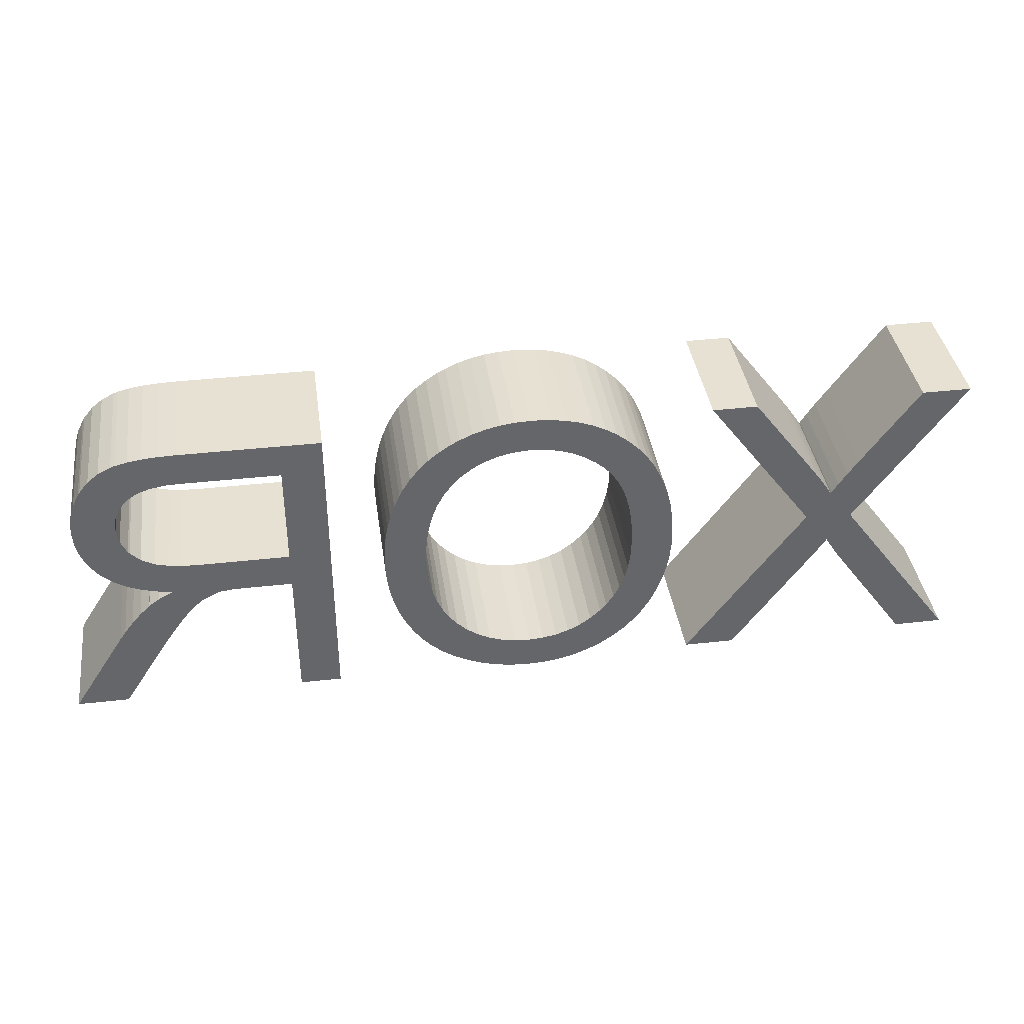
<metadata>
{"format":"obj","ext":"obj","renderer":"f3d","projection":"perspective","resolution":1024,"background":"white","views":[{"elev":38.6,"azim":171.9,"up":"+Y"}]}
</metadata>
<code>
v 2440 1825 1e-06
v 2439 1824 1e-06
v 2440 1825 4
v 2439 1824 4
v 2440 1825 1e-06
v 2440 1825 4
v 2441 1825 1e-06
v 2441 1825 4
v 2441 1825 1e-06
v 2441 1825 4
v 2441 1825 1e-06
v 2441 1825 4
v 2442 1826 1e-06
v 2442 1826 4
v 2442 1826 1e-06
v 2442 1826 4
v 2442 1826 1e-06
v 2442 1826 4
v 2442 1826 1e-06
v 2442 1826 4
v 2442 1827 1e-06
v 2442 1827 4
v 2443 1827 1e-06
v 2443 1827 4
v 2443 1827 1e-06
v 2443 1827 4
v 2443 1828 1e-06
v 2443 1828 4
v 2443 1829 1e-06
v 2443 1829 4
v 2443 1829 1e-06
v 2443 1829 4
v 2443 1829 1e-06
v 2443 1829 4
v 2443 1830 1e-06
v 2443 1830 4
v 2443 1830 1e-06
v 2443 1830 4
v 2442 1830 1e-06
v 2442 1830 4
v 2442 1831 1e-06
v 2442 1831 4
v 2442 1831 1e-06
v 2442 1831 4
v 2442 1831 1e-06
v 2442 1831 4
v 2442 1832 1e-06
v 2442 1832 4
v 2441 1832 1e-06
v 2441 1832 4
v 2441 1832 1e-06
v 2441 1832 4
v 2441 1832 1e-06
v 2441 1832 4
v 2440 1832 1e-06
v 2440 1832 4
v 2440 1833 1e-06
v 2440 1833 4
v 2439 1833 1e-06
v 2439 1833 4
v 2439 1833 1e-06
v 2439 1833 4
v 2439 1833 1e-06
v 2439 1833 4
v 2438 1832 1e-06
v 2438 1832 4
v 2438 1832 1e-06
v 2438 1832 4
v 2438 1832 1e-06
v 2438 1832 4
v 2437 1832 1e-06
v 2437 1832 4
v 2437 1832 1e-06
v 2437 1832 4
v 2437 1831 1e-06
v 2437 1831 4
v 2437 1831 1e-06
v 2437 1831 4
v 2436 1831 1e-06
v 2436 1831 4
v 2436 1830 1e-06
v 2436 1830 4
v 2436 1830 1e-06
v 2436 1830 4
v 2436 1829 1e-06
v 2436 1829 4
v 2436 1829 1e-06
v 2436 1829 4
v 2436 1828 1e-06
v 2436 1828 4
v 2436 1828 1e-06
v 2436 1828 4
v 2436 1827 1e-06
v 2436 1827 4
v 2436 1827 1e-06
v 2436 1827 4
v 2436 1827 1e-06
v 2436 1827 4
v 2436 1826 1e-06
v 2436 1826 4
v 2437 1826 1e-06
v 2437 1826 4
v 2437 1826 1e-06
v 2437 1826 4
v 2437 1825 1e-06
v 2437 1825 4
v 2438 1825 1e-06
v 2438 1825 4
v 2438 1825 1e-06
v 2438 1825 4
v 2438 1825 1e-06
v 2438 1825 4
v 2439 1825 1e-06
v 2439 1825 4
v 2442 1824 1e-06
v 2442 1824 1e-06
v 2442 1824 4
v 2442 1824 4
v 2442 1824 1e-06
v 2442 1824 4
v 2441 1824 1e-06
v 2441 1824 4
v 2441 1824 1e-06
v 2441 1824 4
v 2441 1823 1e-06
v 2441 1823 4
v 2440 1823 1e-06
v 2440 1823 4
v 2440 1823 1e-06
v 2440 1823 4
v 2439 1823 1e-06
v 2439 1823 4
v 2439 1823 1e-06
v 2439 1823 4
v 2438 1823 1e-06
v 2438 1823 4
v 2438 1824 1e-06
v 2438 1824 4
v 2438 1824 1e-06
v 2438 1824 4
v 2437 1824 1e-06
v 2437 1824 4
v 2437 1824 1e-06
v 2437 1824 4
v 2436 1824 1e-06
v 2436 1824 4
v 2436 1825 1e-06
v 2436 1825 4
v 2436 1825 1e-06
v 2436 1825 4
v 2436 1825 1e-06
v 2436 1825 4
v 2435 1826 1e-06
v 2435 1826 4
v 2435 1826 1e-06
v 2435 1826 4
v 2435 1826 1e-06
v 2435 1826 4
v 2435 1827 1e-06
v 2435 1827 4
v 2435 1827 1e-06
v 2435 1827 4
v 2435 1828 1e-06
v 2435 1828 4
v 2435 1828 1e-06
v 2435 1828 4
v 2435 1828 1e-06
v 2435 1828 4
v 2435 1829 1e-06
v 2435 1829 4
v 2435 1829 1e-06
v 2435 1829 4
v 2435 1830 1e-06
v 2435 1830 4
v 2435 1830 1e-06
v 2435 1830 4
v 2435 1831 1e-06
v 2435 1831 4
v 2435 1831 1e-06
v 2435 1831 4
v 2435 1832 1e-06
v 2435 1832 4
v 2436 1832 1e-06
v 2436 1832 4
v 2436 1832 1e-06
v 2436 1832 4
v 2436 1832 1e-06
v 2436 1832 4
v 2436 1833 1e-06
v 2436 1833 4
v 2437 1833 1e-06
v 2437 1833 4
v 2437 1833 1e-06
v 2437 1833 4
v 2437 1833 1e-06
v 2437 1833 4
v 2438 1833 1e-06
v 2438 1833 4
v 2438 1834 1e-06
v 2438 1834 4
v 2439 1834 1e-06
v 2439 1834 4
v 2439 1834 1e-06
v 2439 1834 4
v 2439 1834 1e-06
v 2439 1834 4
v 2440 1834 1e-06
v 2440 1834 4
v 2440 1834 1e-06
v 2440 1834 4
v 2441 1834 1e-06
v 2441 1834 4
v 2441 1833 1e-06
v 2441 1833 4
v 2442 1833 1e-06
v 2442 1833 4
v 2442 1833 1e-06
v 2442 1833 4
v 2442 1833 1e-06
v 2442 1833 4
v 2443 1832 1e-06
v 2443 1832 4
v 2443 1832 1e-06
v 2443 1832 4
v 2443 1832 1e-06
v 2443 1832 4
v 2443 1831 1e-06
v 2443 1831 4
v 2444 1831 1e-06
v 2444 1831 4
v 2444 1831 1e-06
v 2444 1831 4
v 2444 1830 1e-06
v 2444 1830 4
v 2444 1830 1e-06
v 2444 1830 4
v 2444 1829 1e-06
v 2444 1829 4
v 2444 1829 1e-06
v 2444 1829 4
v 2444 1829 1e-06
v 2444 1829 4
v 2444 1828 1e-06
v 2444 1828 4
v 2444 1828 1e-06
v 2444 1828 4
v 2444 1827 1e-06
v 2444 1827 4
v 2444 1827 1e-06
v 2444 1827 4
v 2444 1826 1e-06
v 2444 1826 4
v 2444 1826 1e-06
v 2444 1826 4
v 2444 1826 1e-06
v 2444 1826 4
v 2443 1825 1e-06
v 2443 1825 4
v 2443 1825 1e-06
v 2443 1825 4
v 2443 1825 1e-06
v 2443 1825 4
v 2430 1829 1e-06
v 2434 1834 1e-06
v 2430 1829 4
v 2434 1834 4
v 2434 1824 1e-06
v 2434 1824 4
v 2432 1824 1e-06
v 2432 1824 4
v 2430 1827 1e-06
v 2430 1827 4
v 2429 1827 1e-06
v 2429 1827 4
v 2429 1828 1e-06
v 2429 1828 4
v 2429 1827 1e-06
v 2429 1827 4
v 2429 1827 1e-06
v 2429 1827 4
v 2426 1824 1e-06
v 2426 1824 4
v 2425 1824 1e-06
v 2425 1824 4
v 2429 1829 1e-06
v 2429 1829 4
v 2425 1834 1e-06
v 2425 1834 4
v 2427 1834 1e-06
v 2427 1834 4
v 2429 1831 1e-06
v 2429 1831 4
v 2429 1830 1e-06
v 2429 1830 4
v 2429 1830 1e-06
v 2429 1830 4
v 2429 1830 1e-06
v 2429 1830 4
v 2429 1830 1e-06
v 2429 1830 4
v 2430 1830 1e-06
v 2430 1830 4
v 2430 1830 1e-06
v 2430 1830 4
v 2430 1831 1e-06
v 2430 1831 4
v 2432 1834 1e-06
v 2432 1834 4
v 2447 1832 1e-06
v 2450 1832 1e-06
v 2447 1832 4
v 2450 1832 4
v 2447 1829 1e-06
v 2447 1829 4
v 2450 1829 1e-06
v 2450 1829 4
v 2451 1829 1e-06
v 2451 1829 4
v 2451 1829 1e-06
v 2451 1829 4
v 2451 1829 1e-06
v 2451 1829 4
v 2451 1829 1e-06
v 2451 1829 4
v 2452 1830 1e-06
v 2452 1830 4
v 2452 1830 1e-06
v 2452 1830 4
v 2452 1830 1e-06
v 2452 1830 4
v 2452 1830 1e-06
v 2452 1830 4
v 2452 1831 1e-06
v 2452 1831 4
v 2452 1831 1e-06
v 2452 1831 4
v 2452 1831 1e-06
v 2452 1831 4
v 2452 1832 1e-06
v 2452 1832 4
v 2452 1832 1e-06
v 2452 1832 4
v 2452 1832 1e-06
v 2452 1832 4
v 2451 1832 1e-06
v 2451 1832 4
v 2451 1832 1e-06
v 2451 1832 4
v 2453 1832 1e-06
v 2453 1833 1e-06
v 2453 1832 4
v 2453 1833 4
v 2453 1832 1e-06
v 2453 1832 4
v 2454 1832 1e-06
v 2454 1832 4
v 2454 1831 1e-06
v 2454 1831 4
v 2454 1831 1e-06
v 2454 1831 4
v 2454 1831 1e-06
v 2454 1831 4
v 2454 1830 1e-06
v 2454 1830 4
v 2454 1830 1e-06
v 2454 1830 4
v 2454 1829 1e-06
v 2454 1829 4
v 2453 1829 1e-06
v 2453 1829 4
v 2453 1829 1e-06
v 2453 1829 4
v 2453 1829 1e-06
v 2453 1829 4
v 2453 1829 1e-06
v 2453 1829 4
v 2452 1828 1e-06
v 2452 1828 4
v 2452 1828 1e-06
v 2452 1828 4
v 2451 1828 1e-06
v 2451 1828 4
v 2451 1828 1e-06
v 2451 1828 4
v 2452 1828 1e-06
v 2452 1828 4
v 2452 1828 1e-06
v 2452 1828 4
v 2452 1828 1e-06
v 2452 1828 4
v 2452 1827 1e-06
v 2452 1827 4
v 2452 1827 1e-06
v 2452 1827 4
v 2453 1827 1e-06
v 2453 1827 4
v 2453 1826 1e-06
v 2453 1826 4
v 2455 1824 1e-06
v 2455 1824 4
v 2453 1824 1e-06
v 2453 1824 4
v 2452 1826 1e-06
v 2452 1826 4
v 2451 1826 1e-06
v 2451 1826 4
v 2451 1826 1e-06
v 2451 1826 4
v 2451 1827 1e-06
v 2451 1827 4
v 2451 1827 1e-06
v 2451 1827 4
v 2450 1827 1e-06
v 2450 1827 4
v 2450 1828 1e-06
v 2450 1828 4
v 2450 1828 1e-06
v 2450 1828 4
v 2450 1828 1e-06
v 2450 1828 4
v 2449 1828 1e-06
v 2449 1828 4
v 2449 1828 1e-06
v 2449 1828 4
v 2449 1828 1e-06
v 2449 1828 4
v 2447 1828 1e-06
v 2447 1828 4
v 2447 1824 1e-06
v 2447 1824 4
v 2446 1824 1e-06
v 2446 1824 4
v 2446 1834 1e-06
v 2446 1834 4
v 2450 1834 1e-06
v 2450 1834 4
v 2451 1834 1e-06
v 2451 1834 4
v 2451 1833 1e-06
v 2451 1833 4
v 2452 1833 1e-06
v 2452 1833 4
v 2452 1833 1e-06
v 2452 1833 4
v 2452 1833 1e-06
v 2452 1833 4
v 2453 1833 1e-06
v 2453 1833 4
g obj_23011283
f 1 2 3
f 3 2 4
f 5 1 6
f 6 1 3
f 7 5 8
f 8 5 6
f 9 7 10
f 10 7 8
f 11 9 12
f 12 9 10
f 13 11 14
f 14 11 12
f 15 13 16
f 16 13 14
f 17 15 18
f 18 15 16
f 19 17 20
f 20 17 18
f 21 19 22
f 22 19 20
f 23 21 24
f 24 21 22
f 25 23 26
f 26 23 24
f 27 25 28
f 28 25 26
f 29 27 30
f 30 27 28
f 31 29 32
f 32 29 30
f 33 31 34
f 34 31 32
f 35 33 36
f 36 33 34
f 37 35 38
f 38 35 36
f 39 37 40
f 40 37 38
f 41 39 42
f 42 39 40
f 43 41 44
f 44 41 42
f 45 43 46
f 46 43 44
f 47 45 48
f 48 45 46
f 49 47 50
f 50 47 48
f 51 49 52
f 52 49 50
f 53 51 54
f 54 51 52
f 55 53 56
f 56 53 54
f 57 55 58
f 58 55 56
f 59 57 60
f 60 57 58
f 61 59 62
f 62 59 60
f 63 61 64
f 64 61 62
f 65 63 66
f 66 63 64
f 67 65 68
f 68 65 66
f 69 67 70
f 70 67 68
f 71 69 72
f 72 69 70
f 73 71 74
f 74 71 72
f 75 73 76
f 76 73 74
f 77 75 78
f 78 75 76
f 79 77 80
f 80 77 78
f 81 79 82
f 82 79 80
f 83 81 84
f 84 81 82
f 85 83 86
f 86 83 84
f 87 85 88
f 88 85 86
f 89 87 90
f 90 87 88
f 91 89 92
f 92 89 90
f 93 91 94
f 94 91 92
f 95 93 96
f 96 93 94
f 97 95 98
f 98 95 96
f 99 97 100
f 100 97 98
f 101 99 102
f 102 99 100
f 103 101 104
f 104 101 102
f 105 103 106
f 106 103 104
f 107 105 108
f 108 105 106
f 109 107 110
f 110 107 108
f 111 109 112
f 112 109 110
f 113 111 114
f 114 111 112
f 2 113 4
f 4 113 114
f 115 116 117
f 117 116 118
f 119 115 120
f 120 115 117
f 121 119 122
f 122 119 120
f 123 121 124
f 124 121 122
f 125 123 126
f 126 123 124
f 127 125 128
f 128 125 126
f 129 127 130
f 130 127 128
f 131 129 132
f 132 129 130
f 133 131 134
f 134 131 132
f 135 133 136
f 136 133 134
f 137 135 138
f 138 135 136
f 139 137 140
f 140 137 138
f 141 139 142
f 142 139 140
f 143 141 144
f 144 141 142
f 145 143 146
f 146 143 144
f 147 145 148
f 148 145 146
f 149 147 150
f 150 147 148
f 151 149 152
f 152 149 150
f 153 151 154
f 154 151 152
f 155 153 156
f 156 153 154
f 157 155 158
f 158 155 156
f 159 157 160
f 160 157 158
f 161 159 162
f 162 159 160
f 163 161 164
f 164 161 162
f 165 163 166
f 166 163 164
f 167 165 168
f 168 165 166
f 169 167 170
f 170 167 168
f 171 169 172
f 172 169 170
f 173 171 174
f 174 171 172
f 175 173 176
f 176 173 174
f 177 175 178
f 178 175 176
f 179 177 180
f 180 177 178
f 181 179 182
f 182 179 180
f 183 181 184
f 184 181 182
f 185 183 186
f 186 183 184
f 187 185 188
f 188 185 186
f 189 187 190
f 190 187 188
f 191 189 192
f 192 189 190
f 193 191 194
f 194 191 192
f 195 193 196
f 196 193 194
f 197 195 198
f 198 195 196
f 199 197 200
f 200 197 198
f 201 199 202
f 202 199 200
f 203 201 204
f 204 201 202
f 205 203 206
f 206 203 204
f 207 205 208
f 208 205 206
f 209 207 210
f 210 207 208
f 211 209 212
f 212 209 210
f 213 211 214
f 214 211 212
f 215 213 216
f 216 213 214
f 217 215 218
f 218 215 216
f 219 217 220
f 220 217 218
f 221 219 222
f 222 219 220
f 223 221 224
f 224 221 222
f 225 223 226
f 226 223 224
f 227 225 228
f 228 225 226
f 229 227 230
f 230 227 228
f 231 229 232
f 232 229 230
f 233 231 234
f 234 231 232
f 235 233 236
f 236 233 234
f 237 235 238
f 238 235 236
f 239 237 240
f 240 237 238
f 241 239 242
f 242 239 240
f 243 241 244
f 244 241 242
f 245 243 246
f 246 243 244
f 247 245 248
f 248 245 246
f 249 247 250
f 250 247 248
f 251 249 252
f 252 249 250
f 253 251 254
f 254 251 252
f 255 253 256
f 256 253 254
f 257 255 258
f 258 255 256
f 259 257 260
f 260 257 258
f 261 259 262
f 262 259 260
f 116 261 118
f 118 261 262
f 262 14 118
f 118 14 12
f 118 12 117
f 117 12 120
f 120 12 10
f 120 10 122
f 122 10 8
f 122 8 124
f 124 8 6
f 124 6 126
f 126 6 128
f 128 6 3
f 128 3 130
f 130 3 4
f 130 4 132
f 132 4 134
f 134 4 114
f 134 114 136
f 136 114 112
f 136 112 138
f 138 112 110
f 138 110 140
f 140 110 108
f 140 108 142
f 142 108 144
f 144 108 106
f 144 106 146
f 146 106 104
f 146 104 148
f 148 104 102
f 148 102 150
f 150 102 152
f 152 102 100
f 152 100 154
f 154 100 98
f 154 98 156
f 156 98 158
f 158 98 96
f 158 96 160
f 160 96 94
f 160 94 162
f 162 94 92
f 162 92 164
f 164 92 166
f 166 92 90
f 166 90 168
f 168 90 88
f 168 88 170
f 170 88 86
f 170 86 172
f 172 86 174
f 174 86 84
f 174 84 176
f 176 84 82
f 176 82 178
f 178 82 180
f 180 82 80
f 180 80 182
f 182 80 78
f 182 78 184
f 184 78 76
f 184 76 186
f 186 76 188
f 188 76 74
f 188 74 190
f 190 74 72
f 190 72 192
f 192 72 194
f 194 72 70
f 194 70 196
f 196 70 68
f 196 68 198
f 198 68 66
f 198 66 200
f 200 66 202
f 202 66 64
f 202 64 204
f 204 64 62
f 204 62 206
f 206 62 60
f 206 60 208
f 208 60 58
f 208 58 210
f 210 58 56
f 210 56 212
f 212 56 54
f 212 54 214
f 214 54 216
f 216 54 52
f 216 52 50
f 260 18 262
f 262 18 16
f 262 16 14
f 260 258 18
f 18 258 20
f 20 258 256
f 20 256 22
f 22 256 254
f 22 254 252
f 22 252 24
f 24 252 250
f 24 250 248
f 24 248 26
f 26 248 246
f 26 246 28
f 28 246 244
f 28 244 30
f 30 244 242
f 30 242 32
f 32 242 240
f 32 240 34
f 34 240 238
f 34 238 36
f 36 238 236
f 36 236 38
f 38 236 234
f 38 234 232
f 38 232 40
f 40 232 230
f 40 230 42
f 42 230 228
f 42 228 44
f 44 228 226
f 44 226 224
f 44 224 46
f 46 224 222
f 46 222 48
f 48 222 220
f 48 220 218
f 48 218 50
f 50 218 216
f 116 13 261
f 261 13 15
f 261 15 17
f 13 116 11
f 11 116 115
f 11 115 119
f 11 119 9
f 9 119 121
f 9 121 7
f 7 121 123
f 7 123 5
f 5 123 125
f 5 125 127
f 5 127 1
f 1 127 129
f 1 129 2
f 2 129 131
f 2 131 133
f 2 133 113
f 113 133 135
f 113 135 111
f 111 135 137
f 111 137 109
f 109 137 139
f 109 139 107
f 107 139 141
f 107 141 143
f 107 143 105
f 105 143 145
f 105 145 103
f 103 145 147
f 103 147 101
f 101 147 149
f 101 149 151
f 101 151 99
f 99 151 153
f 99 153 97
f 97 153 155
f 97 155 157
f 97 157 95
f 95 157 159
f 95 159 93
f 93 159 161
f 93 161 91
f 91 161 163
f 91 163 165
f 91 165 89
f 89 165 167
f 89 167 87
f 87 167 169
f 87 169 85
f 85 169 171
f 85 171 173
f 85 173 83
f 83 173 175
f 83 175 81
f 81 175 177
f 81 177 179
f 81 179 79
f 79 179 181
f 79 181 77
f 77 181 183
f 77 183 75
f 75 183 185
f 75 185 187
f 75 187 73
f 73 187 189
f 73 189 71
f 71 189 191
f 71 191 193
f 71 193 69
f 69 193 195
f 69 195 67
f 67 195 197
f 67 197 65
f 65 197 199
f 65 199 201
f 65 201 63
f 63 201 203
f 63 203 61
f 61 203 205
f 61 205 59
f 59 205 207
f 59 207 57
f 57 207 209
f 57 209 55
f 55 209 211
f 55 211 53
f 53 211 213
f 53 213 215
f 217 49 215
f 215 49 51
f 215 51 53
f 49 217 47
f 47 217 219
f 47 219 221
f 47 221 45
f 45 221 223
f 45 223 43
f 43 223 225
f 43 225 227
f 43 227 41
f 41 227 229
f 41 229 39
f 39 229 231
f 39 231 37
f 37 231 233
f 37 233 235
f 37 235 35
f 35 235 237
f 35 237 33
f 33 237 239
f 33 239 31
f 31 239 241
f 31 241 29
f 29 241 243
f 29 243 27
f 27 243 245
f 27 245 25
f 25 245 247
f 25 247 23
f 23 247 249
f 23 249 251
f 23 251 21
f 21 251 253
f 21 253 255
f 21 255 19
f 19 255 257
f 19 257 17
f 17 257 259
f 17 259 261
f 263 264 265
f 265 264 266
f 267 263 268
f 268 263 265
f 269 267 270
f 270 267 268
f 271 269 272
f 272 269 270
f 273 271 274
f 274 271 272
f 275 273 276
f 276 273 274
f 277 275 278
f 278 275 276
f 279 277 280
f 280 277 278
f 281 279 282
f 282 279 280
f 283 281 284
f 284 281 282
f 285 283 286
f 286 283 284
f 287 285 288
f 288 285 286
f 289 287 290
f 290 287 288
f 291 289 292
f 292 289 290
f 293 291 294
f 294 291 292
f 295 293 296
f 296 293 294
f 297 295 298
f 298 295 296
f 299 297 300
f 300 297 298
f 301 299 302
f 302 299 300
f 303 301 304
f 304 301 302
f 305 303 306
f 306 303 304
f 307 305 308
f 308 305 306
f 264 307 266
f 266 307 308
f 308 306 266
f 266 306 265
f 265 306 304
f 265 304 302
f 302 300 265
f 265 300 286
f 265 286 276
f 276 286 278
f 278 286 280
f 280 286 284
f 280 284 282
f 300 298 286
f 286 298 296
f 286 296 294
f 294 292 286
f 286 292 288
f 288 292 290
f 276 274 265
f 265 274 272
f 265 272 268
f 268 272 270
f 307 264 305
f 305 264 263
f 305 263 303
f 303 263 301
f 301 263 299
f 299 263 285
f 299 285 297
f 297 285 295
f 295 285 293
f 293 285 291
f 291 285 287
f 291 287 289
f 267 271 263
f 263 271 273
f 263 273 275
f 267 269 271
f 263 275 285
f 285 275 277
f 285 277 279
f 281 283 279
f 279 283 285
f 309 310 311
f 311 310 312
f 313 309 314
f 314 309 311
f 315 313 316
f 316 313 314
f 317 315 318
f 318 315 316
f 319 317 320
f 320 317 318
f 321 319 322
f 322 319 320
f 323 321 324
f 324 321 322
f 325 323 326
f 326 323 324
f 327 325 328
f 328 325 326
f 329 327 330
f 330 327 328
f 331 329 332
f 332 329 330
f 333 331 334
f 334 331 332
f 335 333 336
f 336 333 334
f 337 335 338
f 338 335 336
f 339 337 340
f 340 337 338
f 341 339 342
f 342 339 340
f 343 341 344
f 344 341 342
f 345 343 346
f 346 343 344
f 347 345 348
f 348 345 346
f 310 347 312
f 312 347 348
f 349 350 351
f 351 350 352
f 353 349 354
f 354 349 351
f 355 353 356
f 356 353 354
f 357 355 358
f 358 355 356
f 359 357 360
f 360 357 358
f 361 359 362
f 362 359 360
f 363 361 364
f 364 361 362
f 365 363 366
f 366 363 364
f 367 365 368
f 368 365 366
f 369 367 370
f 370 367 368
f 371 369 372
f 372 369 370
f 373 371 374
f 374 371 372
f 375 373 376
f 376 373 374
f 377 375 378
f 378 375 376
f 379 377 380
f 380 377 378
f 381 379 382
f 382 379 380
f 383 381 384
f 384 381 382
f 385 383 386
f 386 383 384
f 387 385 388
f 388 385 386
f 389 387 390
f 390 387 388
f 391 389 392
f 392 389 390
f 393 391 394
f 394 391 392
f 395 393 396
f 396 393 394
f 397 395 398
f 398 395 396
f 399 397 400
f 400 397 398
f 401 399 402
f 402 399 400
f 403 401 404
f 404 401 402
f 405 403 406
f 406 403 404
f 407 405 408
f 408 405 406
f 409 407 410
f 410 407 408
f 411 409 412
f 412 409 410
f 413 411 414
f 414 411 412
f 415 413 416
f 416 413 414
f 417 415 418
f 418 415 416
f 419 417 420
f 420 417 418
f 421 419 422
f 422 419 420
f 423 421 424
f 424 421 422
f 425 423 426
f 426 423 424
f 427 425 428
f 428 425 426
f 429 427 430
f 430 427 428
f 431 429 432
f 432 429 430
f 433 431 434
f 434 431 432
f 435 433 436
f 436 433 434
f 437 435 438
f 438 435 436
f 439 437 440
f 440 437 438
f 441 439 442
f 442 439 440
f 443 441 444
f 444 441 442
f 445 443 446
f 446 443 444
f 447 445 448
f 448 445 446
f 350 447 352
f 352 447 448
f 448 342 352
f 352 342 340
f 352 340 351
f 351 340 354
f 354 340 338
f 354 338 356
f 356 338 358
f 358 338 336
f 358 336 360
f 360 336 362
f 362 336 334
f 362 334 364
f 364 334 332
f 364 332 366
f 366 332 368
f 368 332 330
f 368 330 370
f 370 330 372
f 372 330 328
f 372 328 374
f 374 328 376
f 376 328 326
f 376 326 378
f 378 326 324
f 378 324 380
f 380 324 322
f 380 322 320
f 448 446 342
f 342 446 344
f 344 446 444
f 344 444 442
f 344 442 346
f 346 442 440
f 346 440 348
f 348 440 438
f 348 438 312
f 312 438 436
f 312 436 311
f 311 436 434
f 311 434 314
f 314 434 428
f 314 428 426
f 434 432 428
f 428 432 430
f 314 426 316
f 316 426 424
f 316 424 422
f 422 420 316
f 316 420 418
f 316 418 318
f 318 418 384
f 318 384 320
f 320 384 382
f 320 382 380
f 418 416 384
f 384 416 414
f 384 414 412
f 384 412 386
f 386 412 410
f 386 410 390
f 390 410 408
f 390 408 392
f 392 408 406
f 392 406 394
f 394 406 404
f 394 404 396
f 396 404 398
f 398 404 402
f 398 402 400
f 390 388 386
f 445 447 341
f 341 447 350
f 341 350 339
f 339 350 349
f 339 349 353
f 339 353 337
f 337 353 355
f 337 355 357
f 337 357 335
f 335 357 359
f 335 359 361
f 335 361 333
f 333 361 363
f 333 363 331
f 331 363 365
f 331 365 367
f 331 367 329
f 329 367 369
f 329 369 371
f 329 371 327
f 327 371 373
f 327 373 375
f 327 375 325
f 325 375 377
f 325 377 323
f 323 377 379
f 323 379 321
f 321 379 319
f 319 379 381
f 319 381 383
f 385 411 383
f 383 411 413
f 383 413 415
f 387 389 385
f 385 389 409
f 385 409 411
f 409 389 407
f 407 389 391
f 407 391 405
f 405 391 393
f 405 393 403
f 403 393 395
f 403 395 397
f 399 401 397
f 397 401 403
f 415 417 383
f 383 417 317
f 383 317 319
f 317 417 315
f 315 417 419
f 315 419 421
f 421 423 315
f 315 423 425
f 315 425 313
f 313 425 427
f 313 427 433
f 433 427 431
f 431 427 429
f 313 433 309
f 309 433 435
f 309 435 310
f 310 435 437
f 310 437 347
f 347 437 439
f 347 439 345
f 345 439 441
f 345 441 343
f 343 441 443
f 343 443 445
f 343 445 341

</code>
